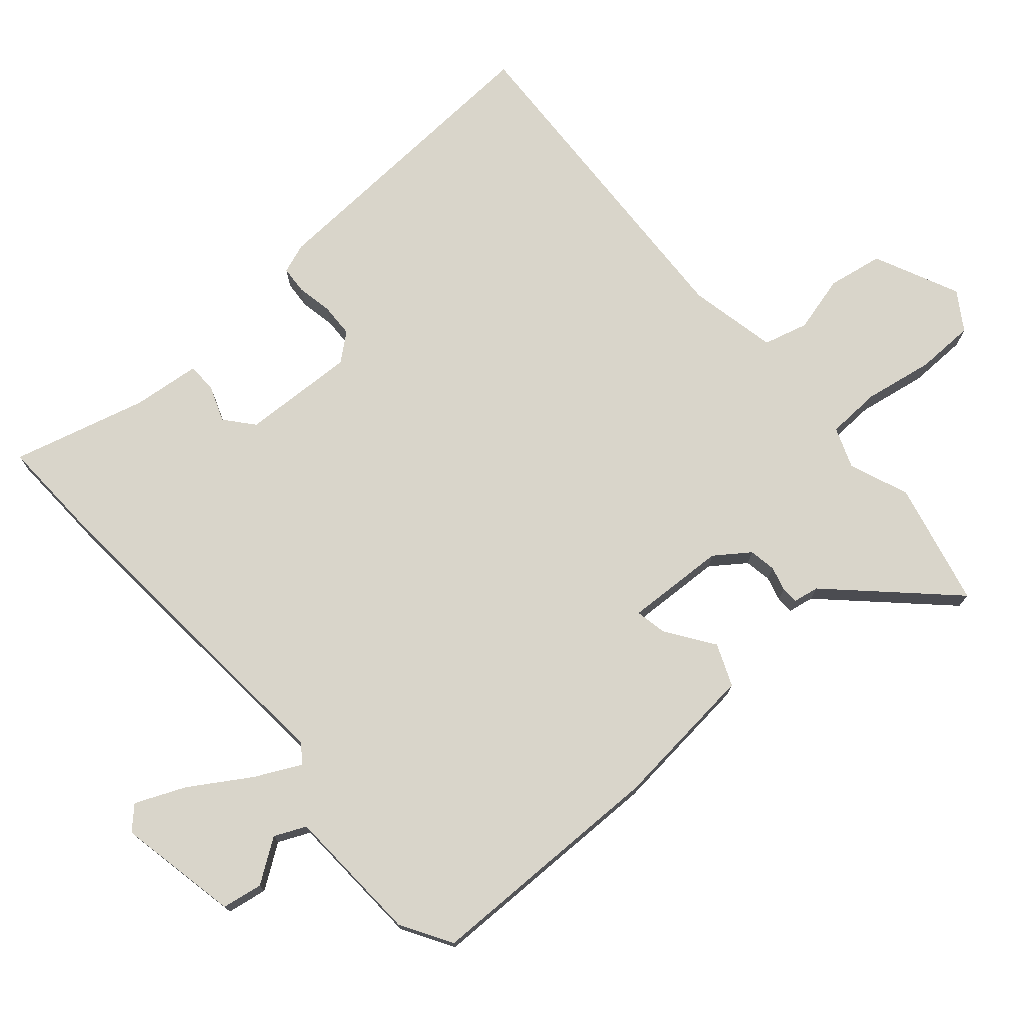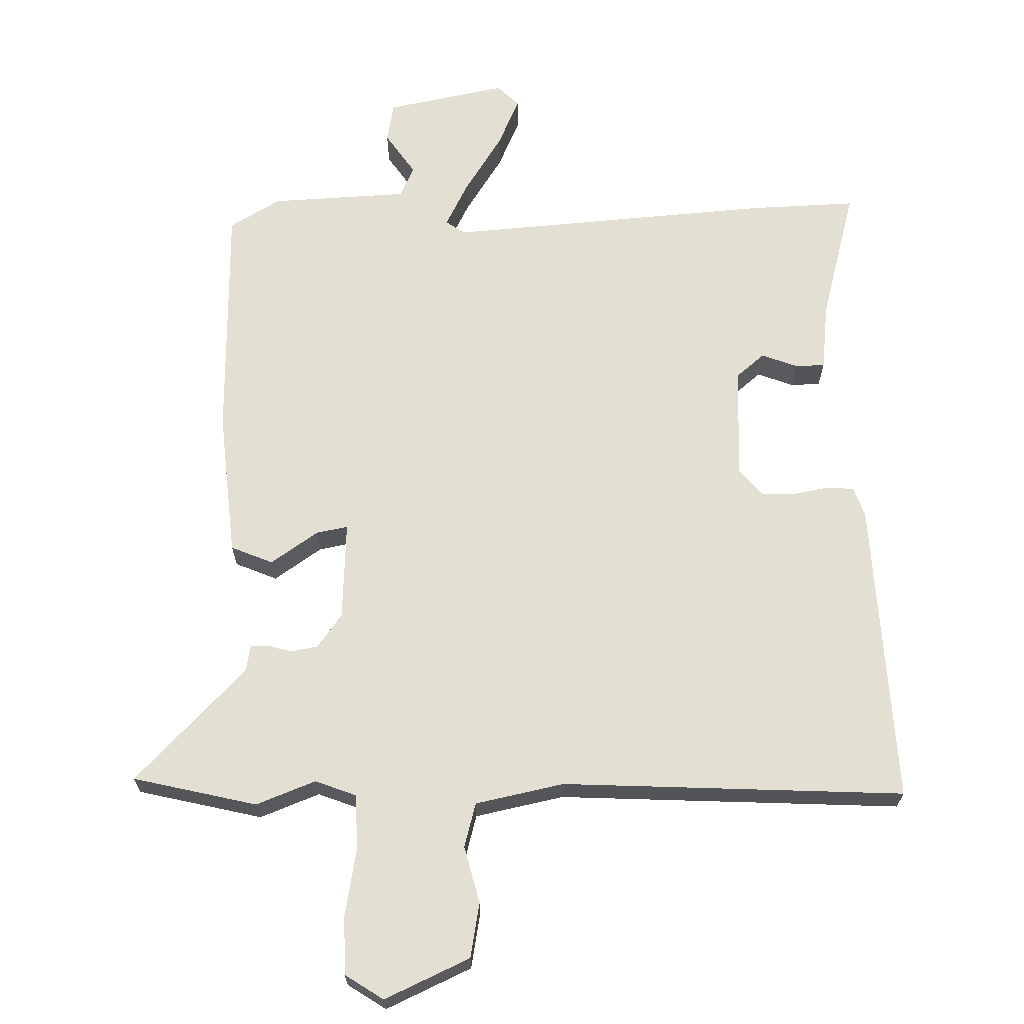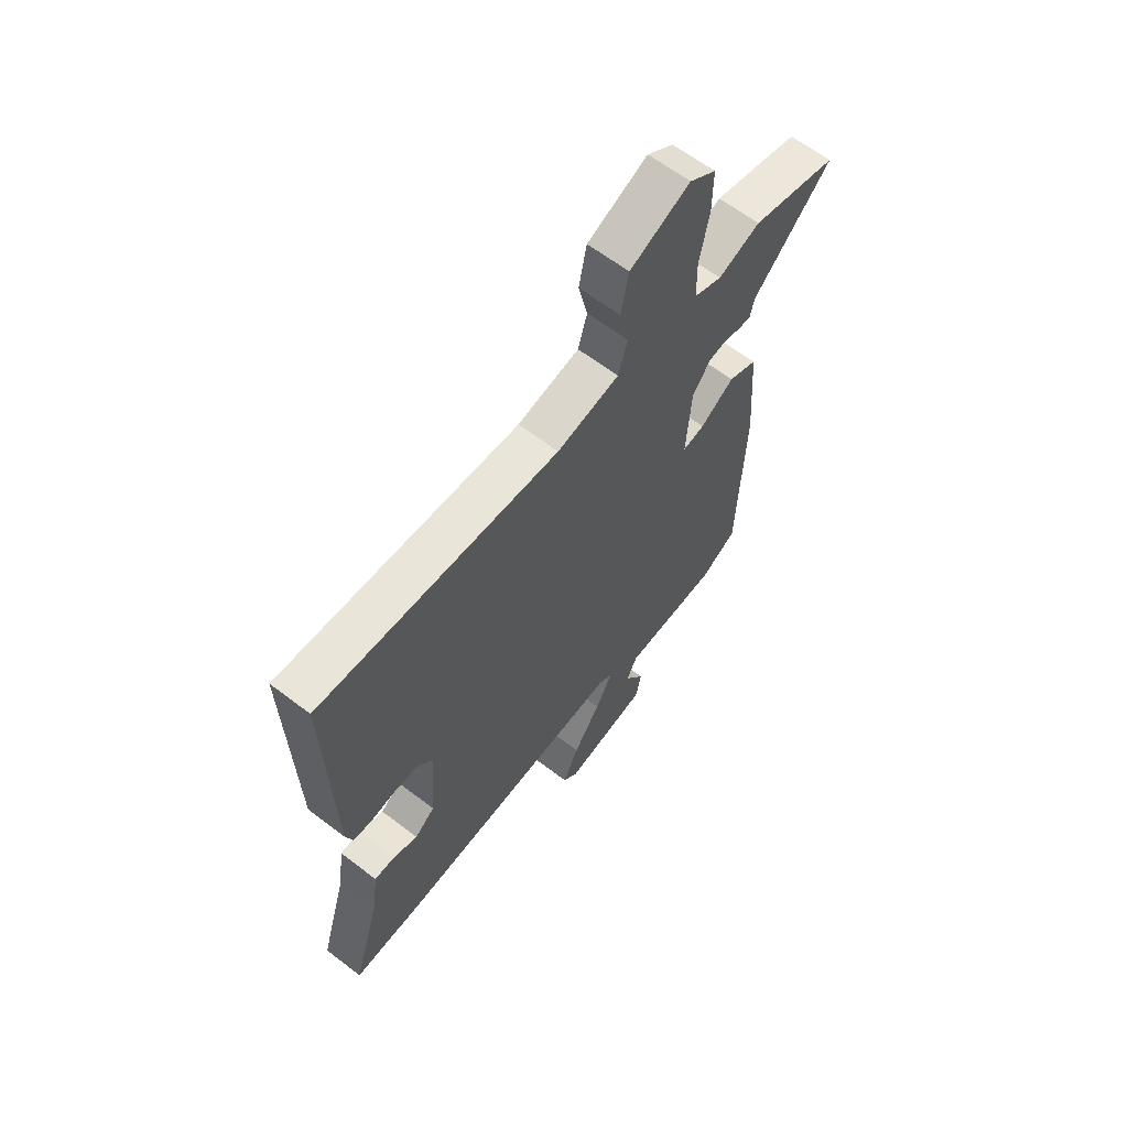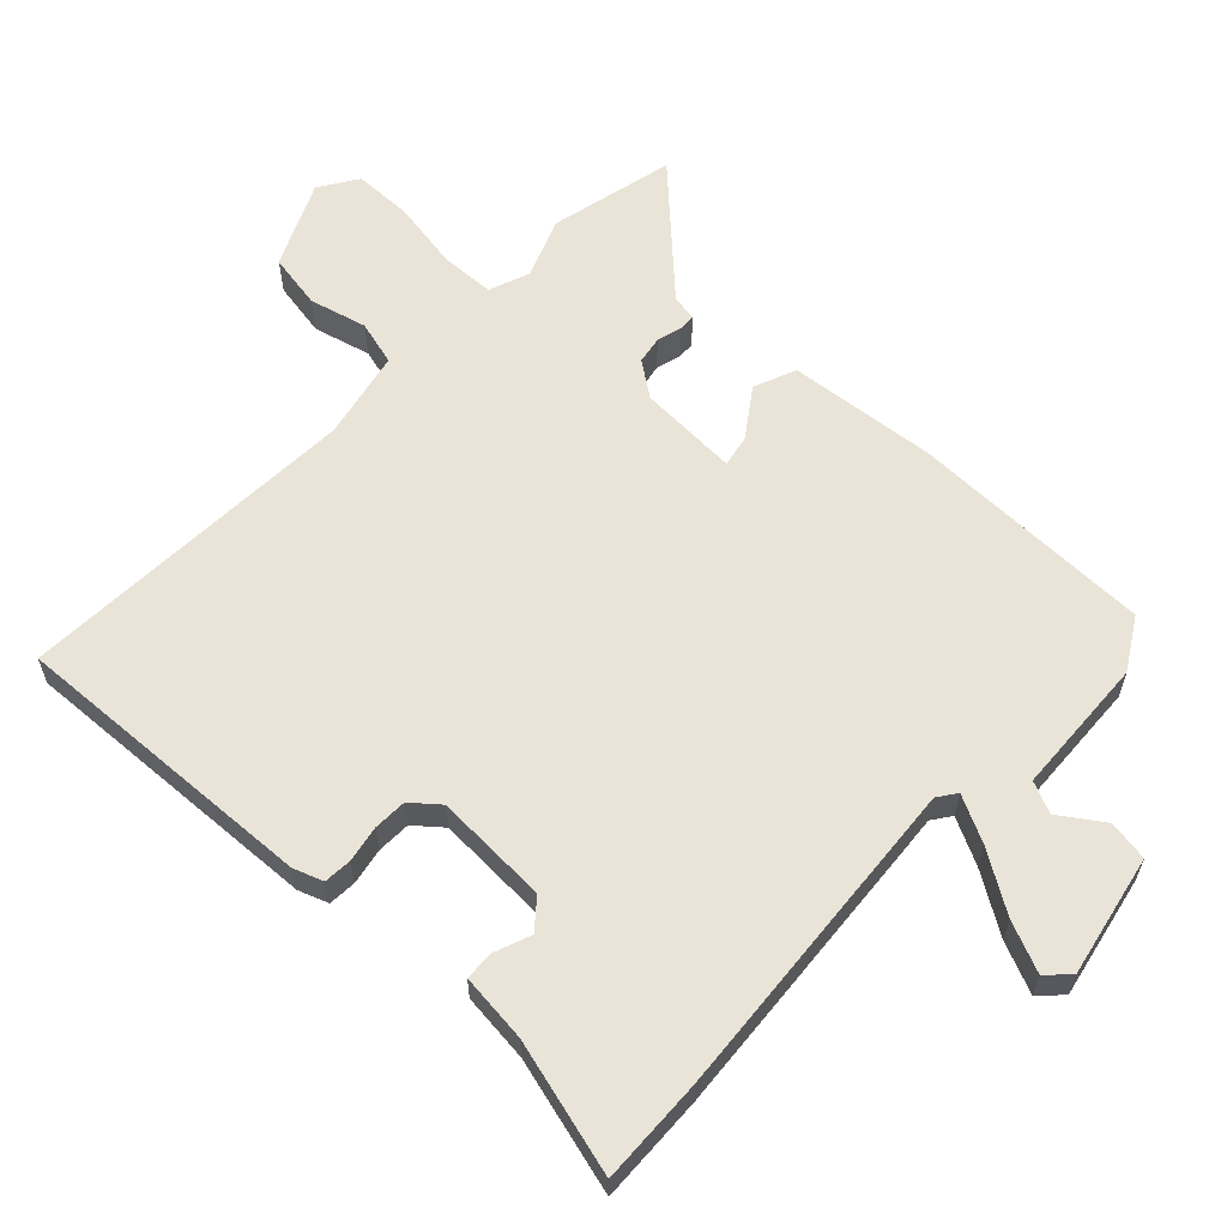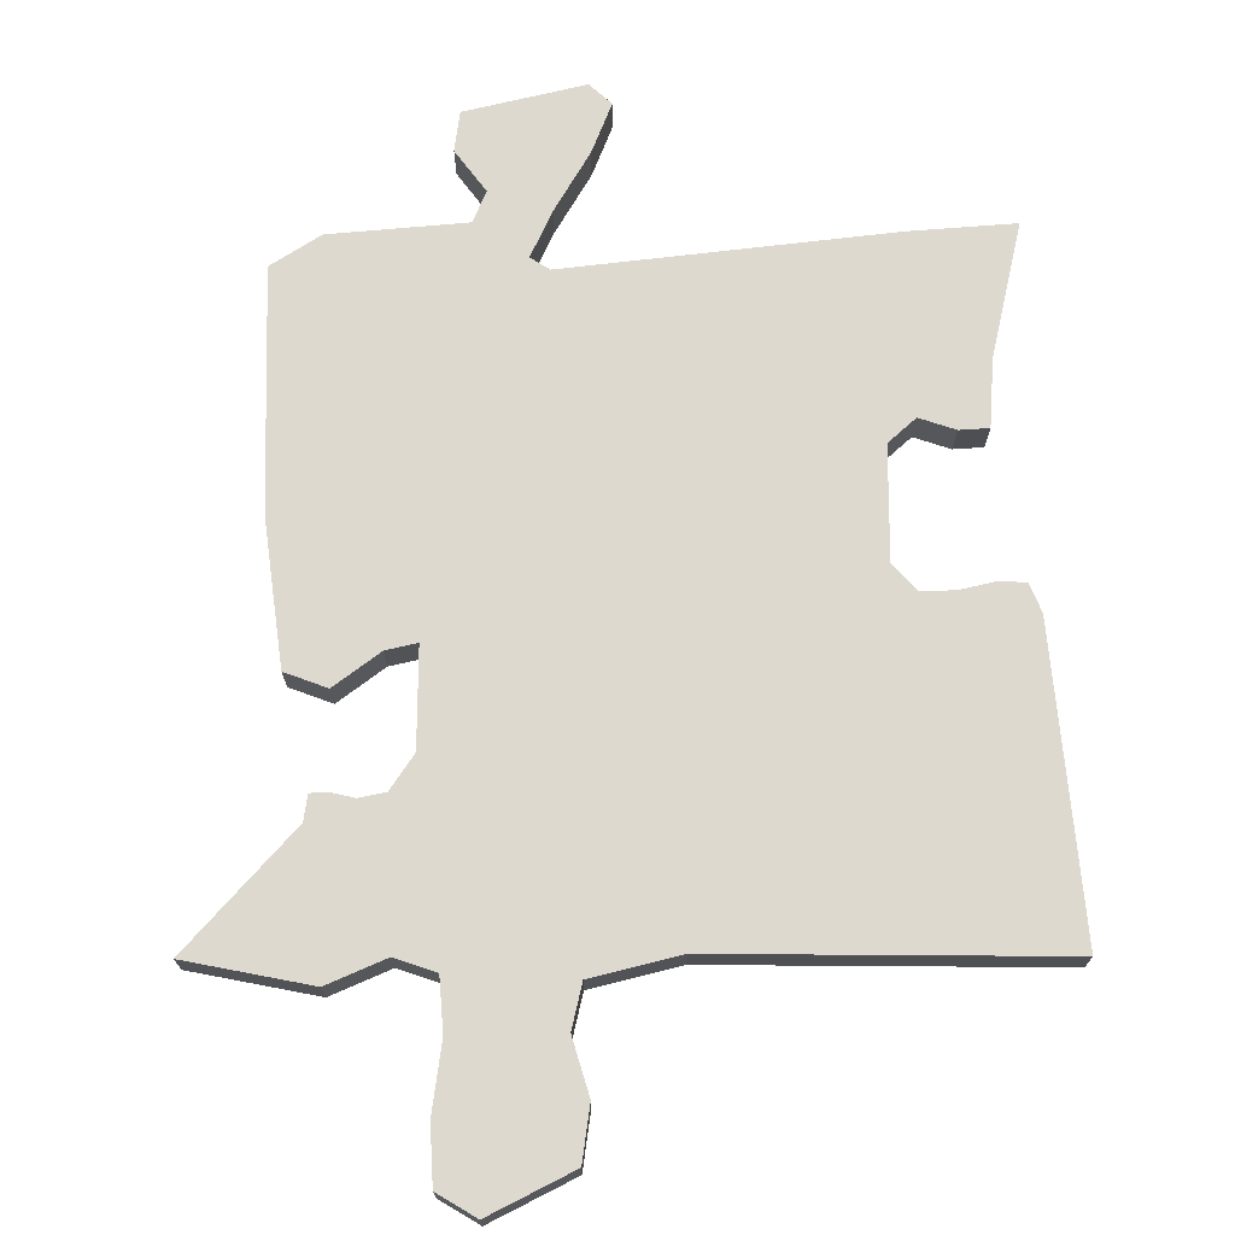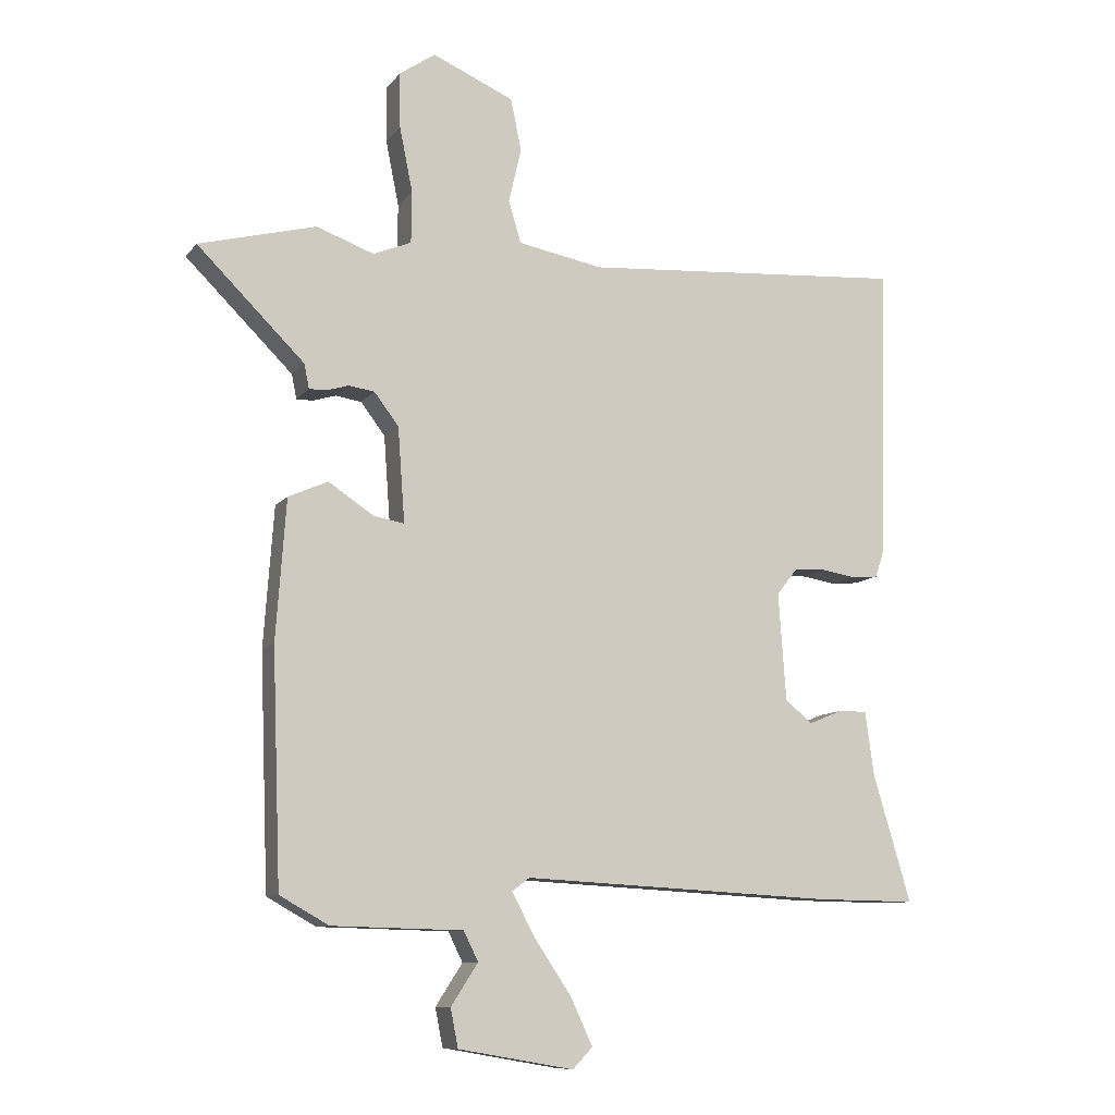
<metadata>
{"format":"obj","ext":"obj","renderer":"f3d","projection":"perspective","resolution":1024,"background":"white","views":[{"elev":74.5,"azim":-132.5,"up":"+Y"},{"elev":66.7,"azim":-2.5,"up":"+Y"},{"elev":62.9,"azim":127.8,"up":"+Z"},{"elev":60.8,"azim":132.0,"up":"+Y"},{"elev":71.4,"azim":-3.8,"up":"+Y"},{"elev":-10.0,"azim":-21.8,"up":"+Z"}]}
</metadata>
<code>
v -0.633 0.07 0.465
v -0.446 0.07 0.514
v -0.355 0.07 0.481
v -0.294 0.07 0.506
v -0.293 0.07 0.588
v -0.314 0.07 0.692
v -0.315 0.07 0.781
v -0.258 0.07 0.82
v -0.128 0.07 0.764
v -0.111 0.07 0.681
v -0.131 0.07 0.594
v -0.111 0.07 0.527
v 0.024 0.07 0.502
v 0.543 0.07 0.54
v 0.532 0.07 0.074
v 0.517 0.07 0.029
v 0.475 0.07 0.025
v 0.42 0.07 0.034
v 0.369 0.07 0.031
v 0.336 0.07 -0.011
v 0.348 0.07 -0.183
v 0.392 0.07 -0.218
v 0.446 0.07 -0.196
v 0.491 0.07 -0.196
v 0.505 0.07 -0.299
v 0.565 0.07 -0.501
v 0.404 0.07 -0.499
v -0.094 0.07 -0.473
v -0.122 0.07 -0.494
v -0.085 0.07 -0.563
v -0.026 0.07 -0.651
v 0.009 0.07 -0.726
v -0.023 0.07 -0.759
v -0.207 0.07 -0.727
v -0.219 0.07 -0.666
v -0.176 0.07 -0.6
v -0.199 0.07 -0.553
v -0.408 0.07 -0.548
v -0.486 0.07 -0.504
v -0.5 0.07 -0.135
v -0.484 0.07 0.088
v -0.421 0.07 0.116
v -0.348 0.07 0.068
v -0.3 0.07 0.06
v -0.311 0.07 0.211
v -0.35 0.07 0.262
v -0.391 0.07 0.268
v -0.428 0.07 0.257
v -0.454 0.07 0.257
v -0.462 0.07 0.296
v -0.633 0 0.465
v -0.446 0 0.514
v -0.355 0 0.481
v -0.294 0 0.506
v -0.293 0 0.588
v -0.314 0 0.692
v -0.315 0 0.781
v -0.258 0 0.82
v -0.128 0 0.764
v -0.111 0 0.681
v -0.131 0 0.594
v -0.111 0 0.527
v 0.024 0 0.502
v 0.543 0 0.54
v 0.532 0 0.074
v 0.517 0 0.029
v 0.475 0 0.025
v 0.42 0 0.034
v 0.369 0 0.031
v 0.336 0 -0.011
v 0.348 0 -0.183
v 0.392 0 -0.218
v 0.446 0 -0.196
v 0.491 0 -0.196
v 0.505 0 -0.299
v 0.565 0 -0.501
v 0.404 0 -0.499
v -0.094 0 -0.473
v -0.122 0 -0.494
v -0.085 0 -0.563
v -0.026 0 -0.651
v 0.009 0 -0.726
v -0.023 0 -0.759
v -0.207 0 -0.727
v -0.219 0 -0.666
v -0.176 0 -0.6
v -0.199 0 -0.553
v -0.408 0 -0.548
v -0.486 0 -0.504
v -0.5 0 -0.135
v -0.484 0 0.088
v -0.421 0 0.116
v -0.348 0 0.068
v -0.3 0 0.06
v -0.311 0 0.211
v -0.35 0 0.262
v -0.391 0 0.268
v -0.428 0 0.257
v -0.454 0 0.257
v -0.462 0 0.296
f 47 48 49 50
f 46 47 50 1
f 40 41 42 43
f 40 43 44
f 37 38 39 40
f 37 40 44
f 36 37 44 45
f 34 35 36
f 33 34 36
f 30 31 32 33
f 29 30 33 36
f 25 26 27 28
f 23 24 25 28
f 22 23 28
f 21 22 28
f 20 21 28
f 19 20 28 29
f 15 16 17 18
f 13 14 15 18
f 12 13 18 19
f 8 9 10 11
f 8 11 12
f 5 6 7 8
f 4 5 8 12
f 3 4 12 19
f 46 1 2 3
f 45 46 3 19
f 29 36 45
f 19 29 45
f 100 99 98 97
f 51 100 97 96
f 93 92 91 90
f 94 93 90
f 90 89 88 87
f 94 90 87
f 95 94 87 86
f 86 85 84
f 86 84 83
f 83 82 81 80
f 86 83 80 79
f 78 77 76 75
f 78 75 74 73
f 78 73 72
f 78 72 71
f 78 71 70
f 79 78 70 69
f 68 67 66 65
f 68 65 64 63
f 69 68 63 62
f 61 60 59 58
f 62 61 58
f 58 57 56 55
f 62 58 55 54
f 69 62 54 53
f 53 52 51 96
f 69 53 96 95
f 95 86 79
f 95 79 69
f 1 51 52 2
f 2 52 53 3
f 3 53 54 4
f 4 54 55 5
f 5 55 56 6
f 6 56 57 7
f 7 57 58 8
f 8 58 59 9
f 9 59 60 10
f 10 60 61 11
f 11 61 62 12
f 12 62 63 13
f 13 63 64 14
f 14 64 65 15
f 15 65 66 16
f 16 66 67 17
f 17 67 68 18
f 18 68 69 19
f 19 69 70 20
f 20 70 71 21
f 21 71 72 22
f 22 72 73 23
f 23 73 74 24
f 24 74 75 25
f 25 75 76 26
f 26 76 77 27
f 27 77 78 28
f 28 78 79 29
f 29 79 80 30
f 30 80 81 31
f 31 81 82 32
f 32 82 83 33
f 33 83 84 34
f 34 84 85 35
f 35 85 86 36
f 36 86 87 37
f 37 87 88 38
f 38 88 89 39
f 39 89 90 40
f 40 90 91 41
f 41 91 92 42
f 42 92 93 43
f 43 93 94 44
f 44 94 95 45
f 45 95 96 46
f 46 96 97 47
f 47 97 98 48
f 48 98 99 49
f 49 99 100 50
f 50 100 51 1

</code>
